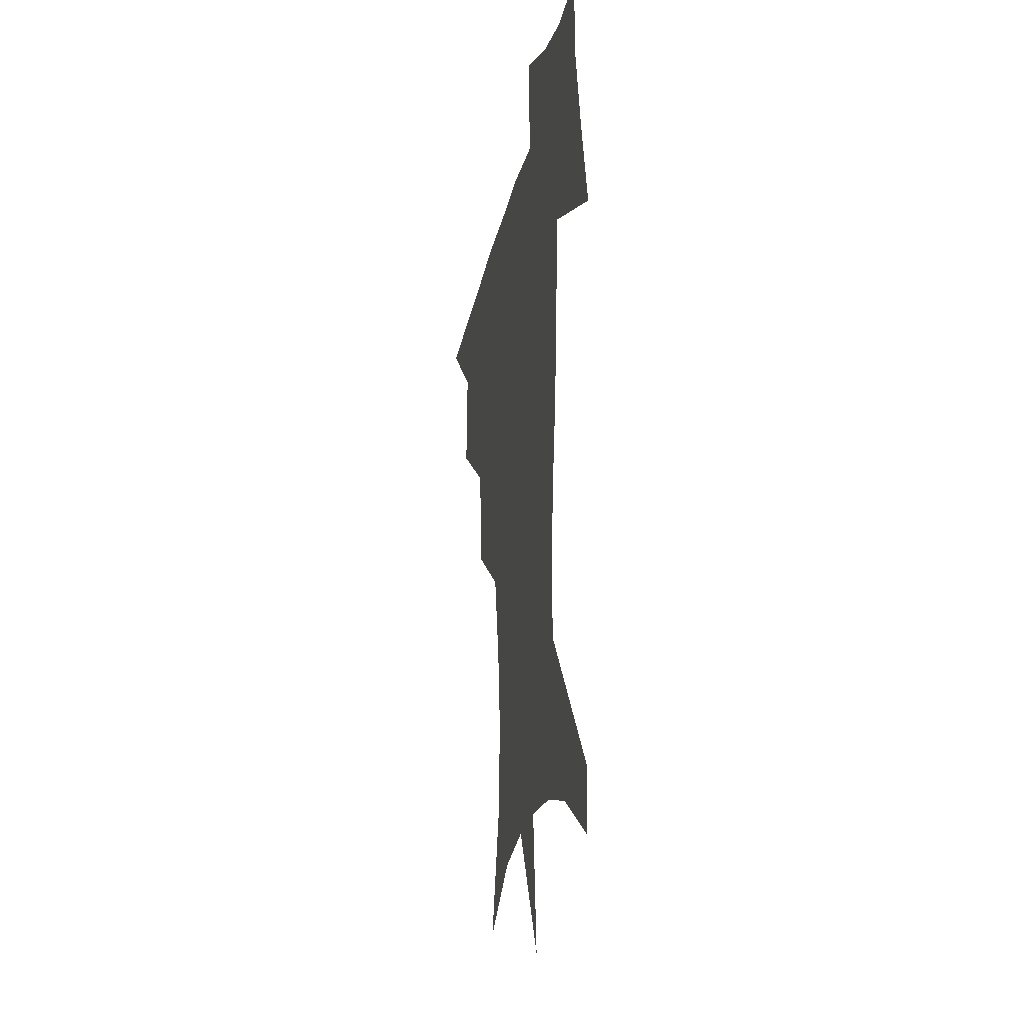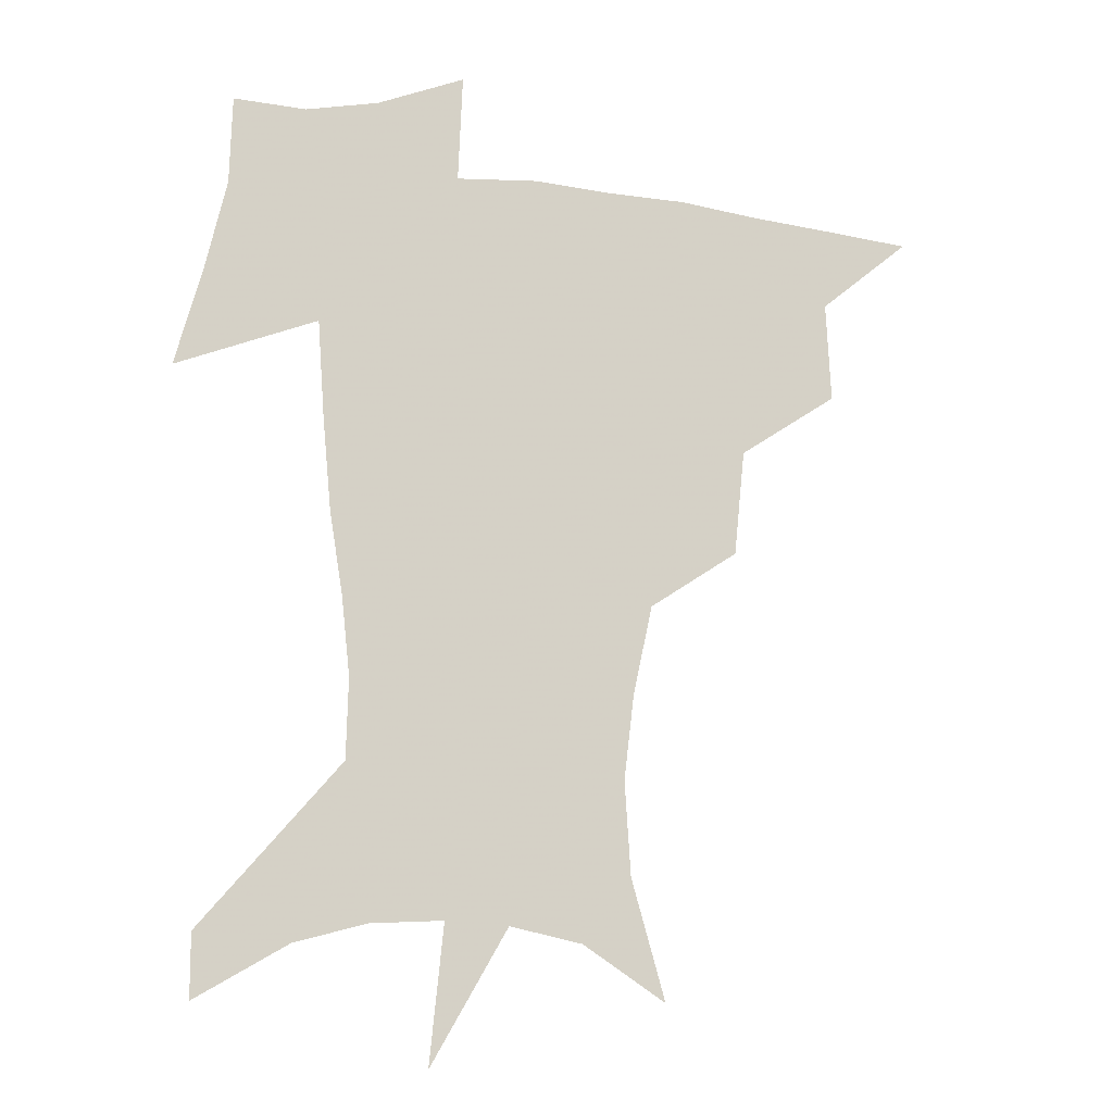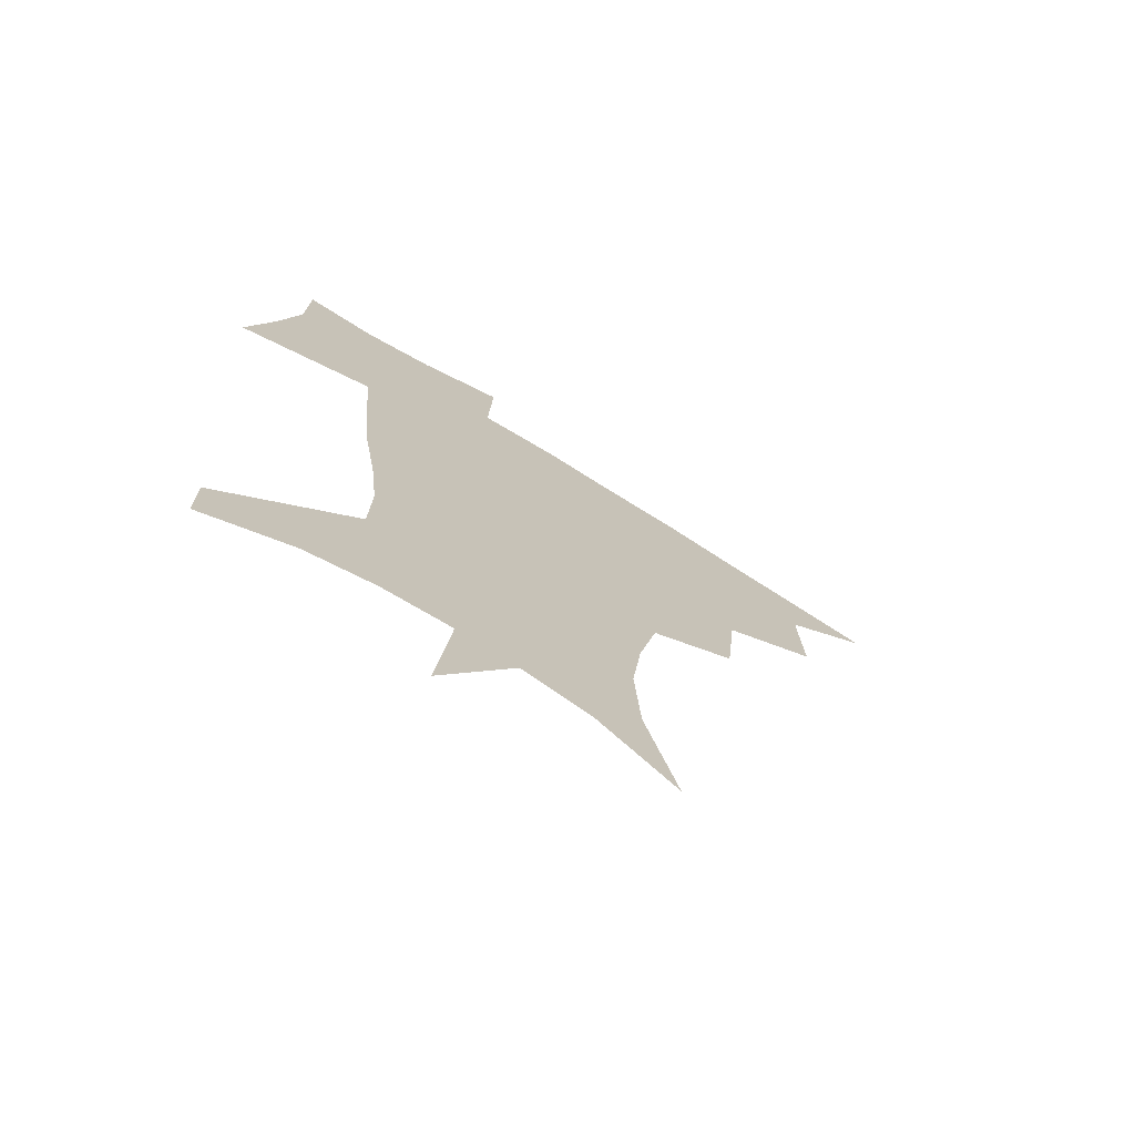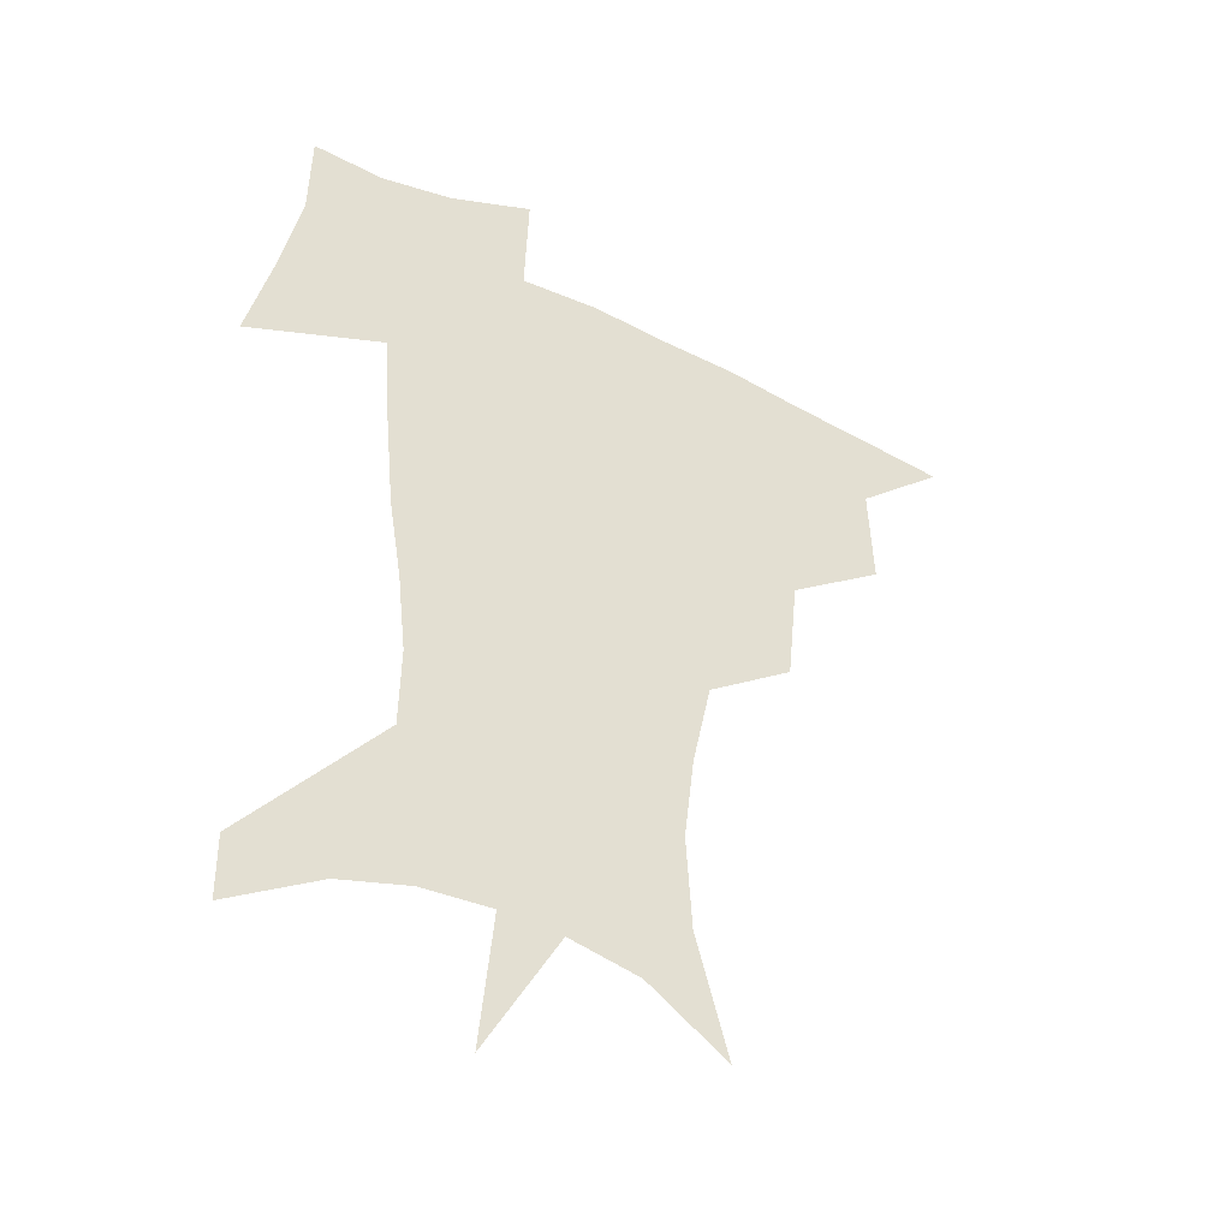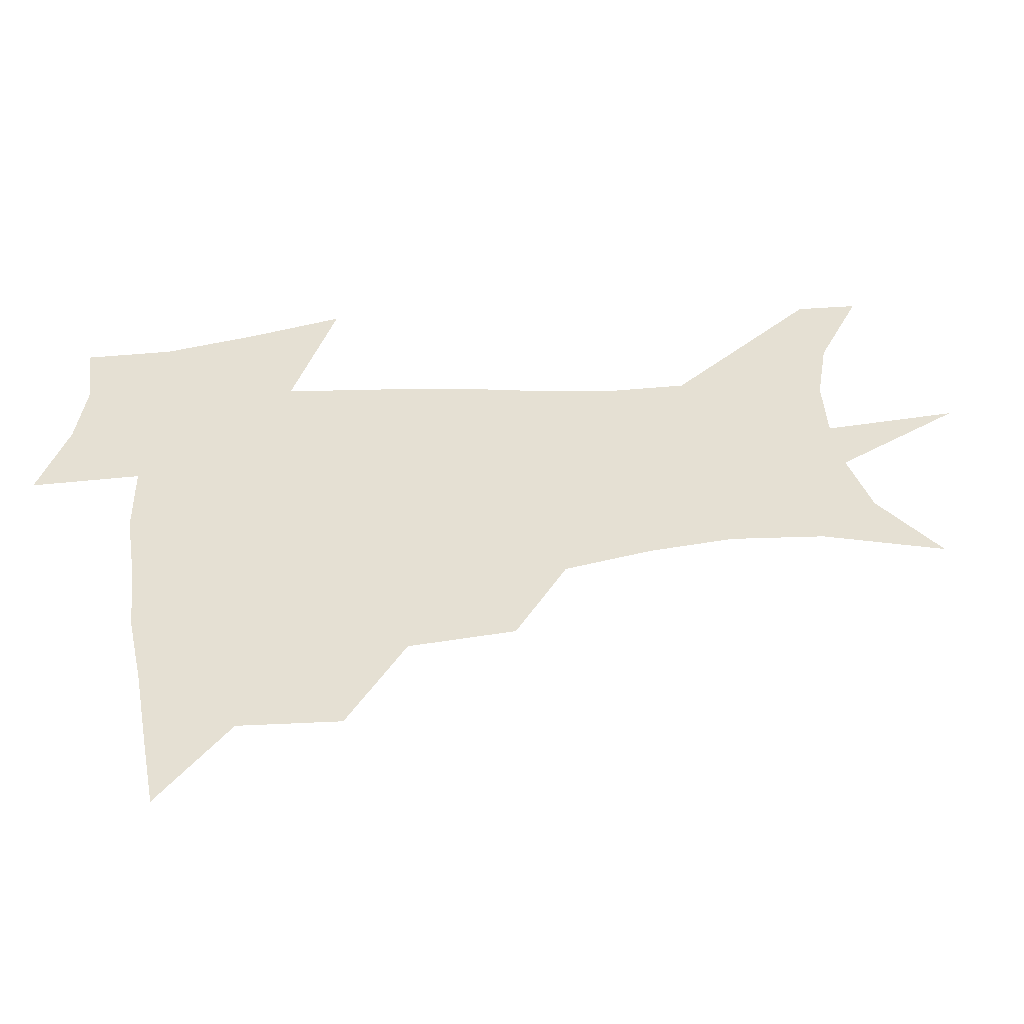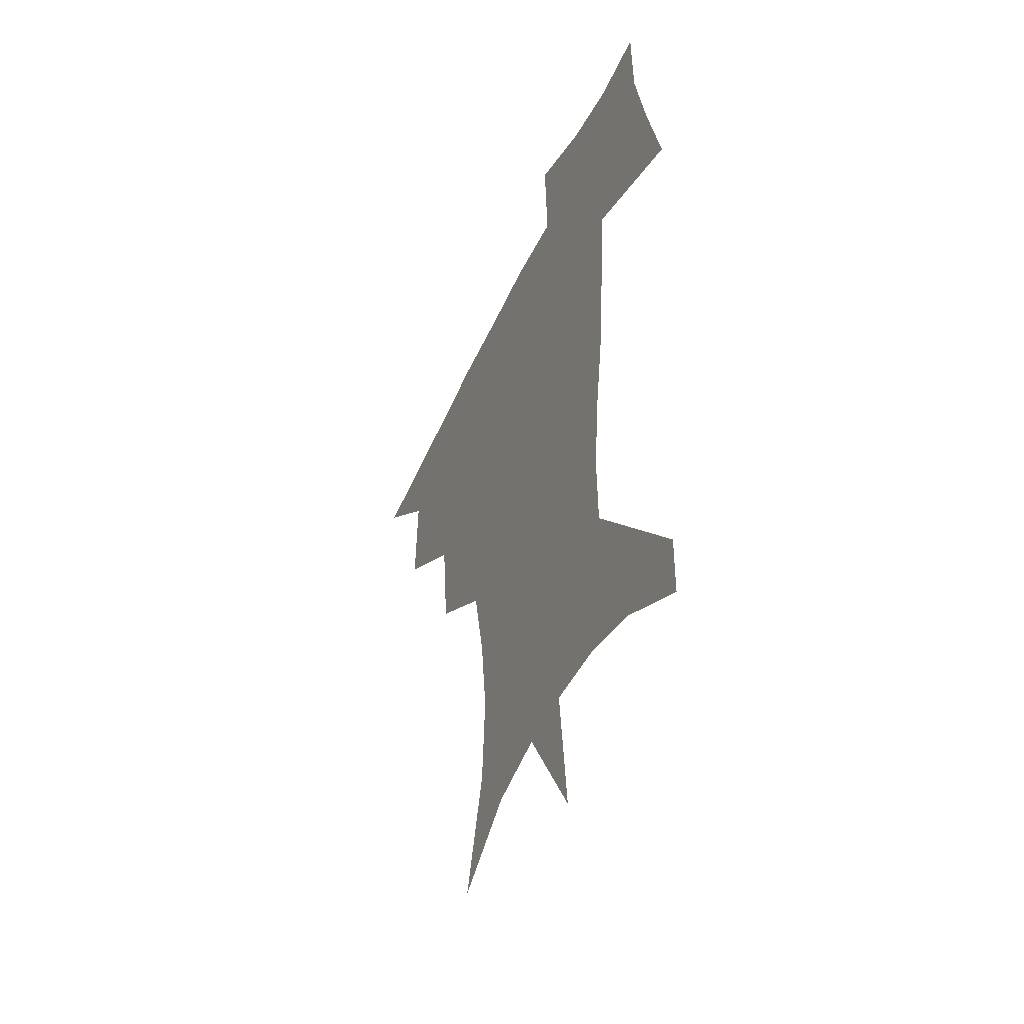
<metadata>
{"format":"obj","ext":"obj","renderer":"f3d","projection":"perspective","resolution":1024,"background":"white","views":[{"elev":-22.3,"azim":79.2,"up":"+Y"},{"elev":-14.4,"azim":163.7,"up":"+Y"},{"elev":-73.0,"azim":148.2,"up":"+Y"},{"elev":-41.7,"azim":149.0,"up":"+Y"},{"elev":38.1,"azim":-96.2,"up":"+Z"},{"elev":-47.1,"azim":66.6,"up":"+Y"}]}
</metadata>
<code>
v 453 445.9 0
v 484.4 381.4 0
v 486.1 417.9 0
v 483.3 448.4 0
v 524.3 318.2 0
v 520.3 356.9 0
v 518.4 391.1 0
v 516.9 421.5 0
v 514.1 450.7 0
v 553 155.4 0
v 565.3 198.6 0
v 567.5 232.7 0
v 563.7 263.8 0
v 556.7 296.3 0
v 551.9 333.9 0
v 549.3 366.4 0
v 547.8 396.2 0
v 545.8 424.2 0
v 542.9 453.8 0
v 583 175 0
v 587.9 211.9 0
v 587 245.1 0
v 583.8 277.3 0
v 579.5 308 0
v 577.1 340.5 0
v 575.7 370.1 0
v 575.5 399.5 0
v 573.8 426.1 0
v 572.6 454 0
v 609.3 180.4 0
v 608.4 216.1 0
v 606.5 245.7 0
v 604 282.5 0
v 602.2 310.9 0
v 601.4 343.7 0
v 601.3 372.5 0
v 601.7 400.7 0
v 602.1 426.8 0
v 600.4 455.5 0
v 637.1 131.8 0
v 632 181.6 0
v 628.5 218.9 0
v 625.9 250.4 0
v 624.6 282.6 0
v 624.5 314.2 0
v 625.4 342.8 0
v 626.2 374.1 0
v 627.4 400.4 0
v 628.6 426.8 0
v 630.2 452.9 0
v 628.6 492.6 0
v 658.2 179.9 0
v 649.7 216.3 0
v 645.2 247.7 0
v 645.7 276.1 0
v 647.5 305.6 0
v 649.9 335.4 0
v 651.2 368.9 0
v 652.8 398.8 0
v 653.9 425.4 0
v 656.4 450.9 0
v 660.5 479.1 0
v 684.4 172.7 0
v 674.7 206 0
v 667.5 235 0
v 666.8 264.2 0
v 669.9 292.9 0
v 674.8 322.6 0
v 678 357.4 0
v 680.5 392.5 0
v 678.8 422.5 0
v 680.8 448.1 0
v 687.3 473.1 0
v 717.8 152.9 0
v 717.9 175.7 0
v 731.7 371.4 0
v 722.1 407.7 0
v 714.5 441.6 0
v 713.7 474 0
f 3 4 1
f 6 7 2
f 2 7 3
f 7 8 3
f 3 8 4
f 8 9 4
f 14 15 5
f 5 15 6
f 15 16 6
f 6 16 7
f 16 17 7
f 7 17 8
f 17 18 8
f 8 18 9
f 18 19 9
f 10 20 11
f 20 21 11
f 11 21 12
f 21 22 12
f 12 22 13
f 22 23 13
f 13 23 14
f 23 24 14
f 14 24 15
f 24 25 15
f 15 25 16
f 25 26 16
f 16 26 17
f 26 27 17
f 17 27 18
f 27 28 18
f 18 28 19
f 28 29 19
f 20 30 21
f 30 31 21
f 21 31 22
f 31 32 22
f 22 32 23
f 32 33 23
f 23 33 24
f 33 34 24
f 24 34 25
f 34 35 25
f 25 35 26
f 35 36 26
f 26 36 27
f 36 37 27
f 27 37 28
f 37 38 28
f 28 38 29
f 38 39 29
f 40 41 30
f 30 41 31
f 41 42 31
f 31 42 32
f 42 43 32
f 32 43 33
f 43 44 33
f 33 44 34
f 44 45 34
f 34 45 35
f 45 46 35
f 35 46 36
f 46 47 36
f 36 47 37
f 47 48 37
f 37 48 38
f 48 49 38
f 38 49 39
f 49 50 39
f 41 52 42
f 52 53 42
f 42 53 43
f 53 54 43
f 43 54 44
f 54 55 44
f 44 55 45
f 55 56 45
f 45 56 46
f 56 57 46
f 46 57 47
f 57 58 47
f 47 58 48
f 58 59 48
f 48 59 49
f 59 60 49
f 49 60 50
f 60 61 50
f 50 61 51
f 61 62 51
f 52 63 53
f 63 64 53
f 53 64 54
f 64 65 54
f 54 65 55
f 65 66 55
f 55 66 56
f 66 67 56
f 56 67 57
f 67 68 57
f 57 68 58
f 68 69 58
f 58 69 59
f 69 70 59
f 59 70 60
f 70 71 60
f 60 71 61
f 71 72 61
f 61 72 62
f 72 73 62
f 63 74 64
f 74 75 64
f 64 75 65
f 70 76 71
f 76 77 71
f 71 77 72
f 77 78 72
f 72 78 73
f 78 79 73

</code>
